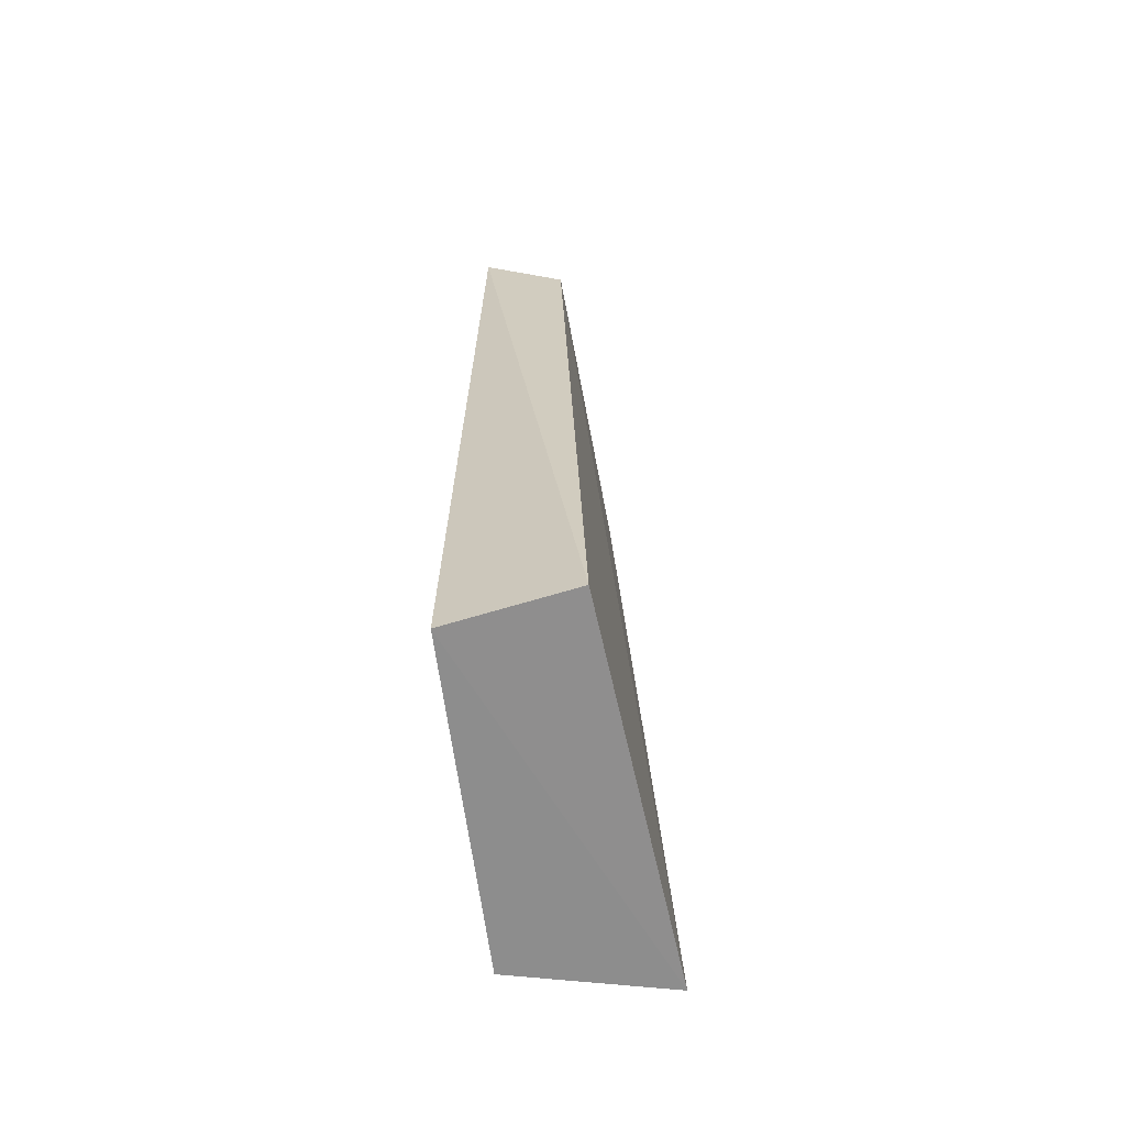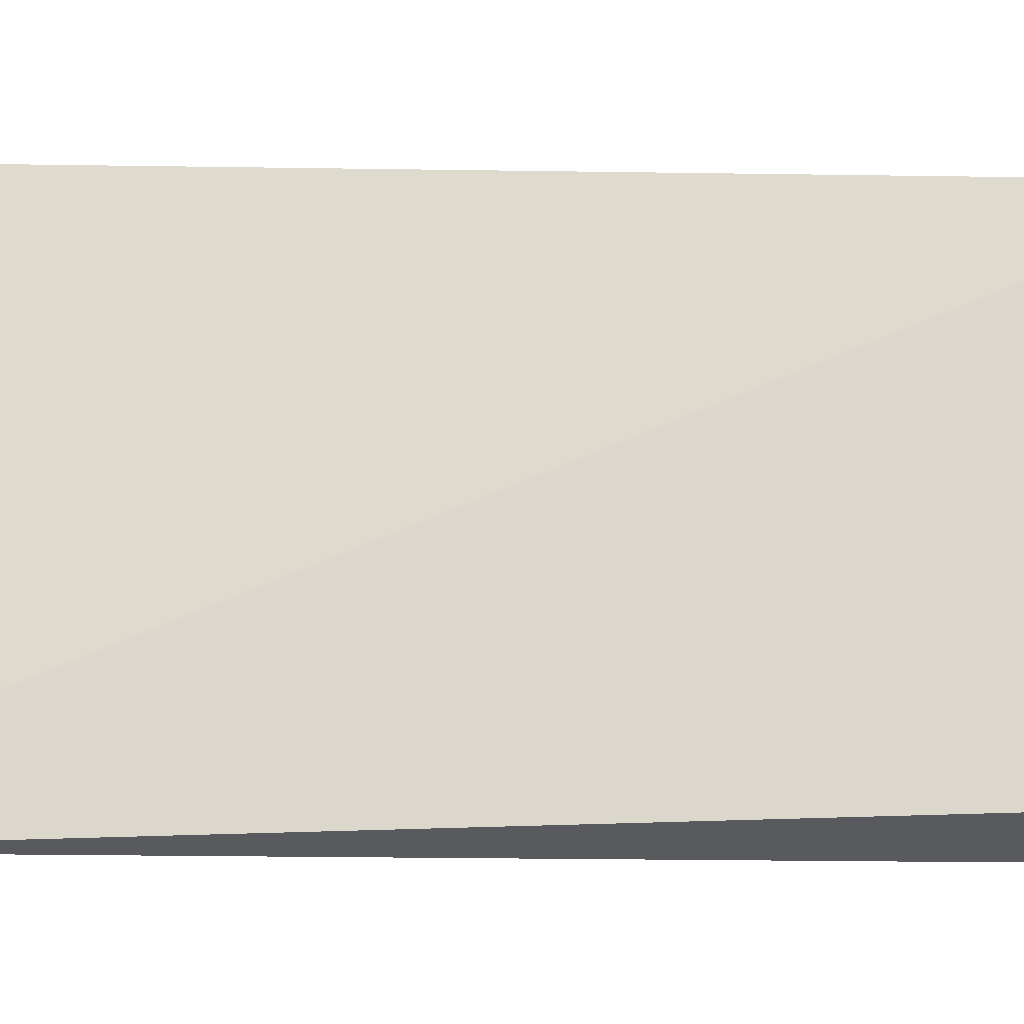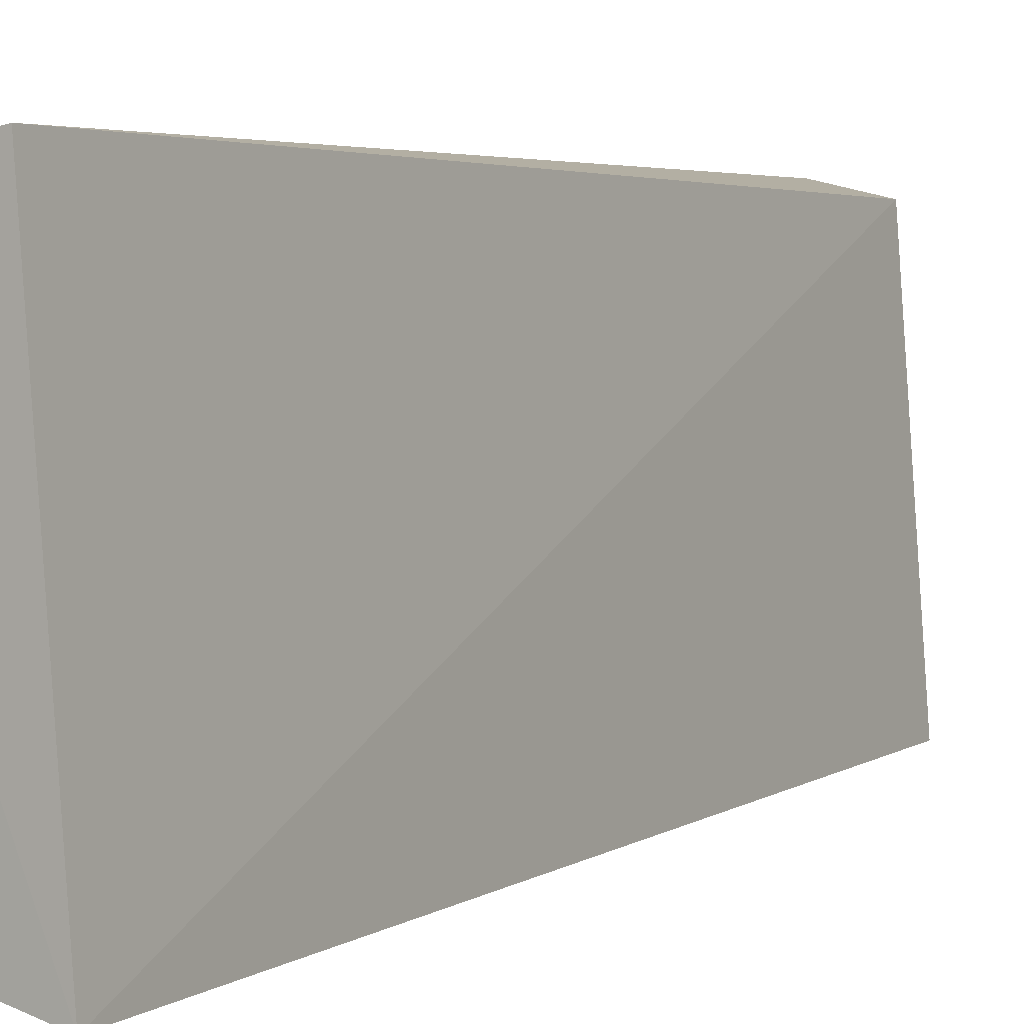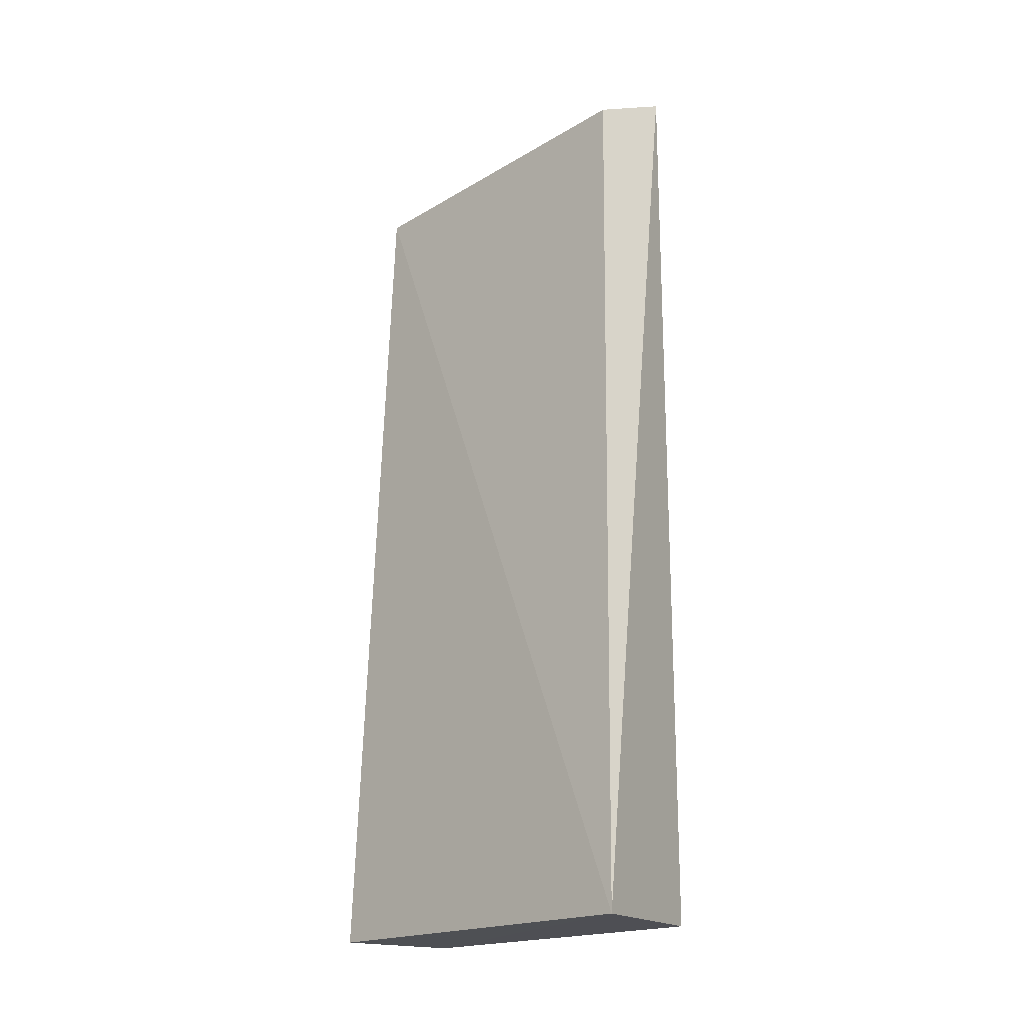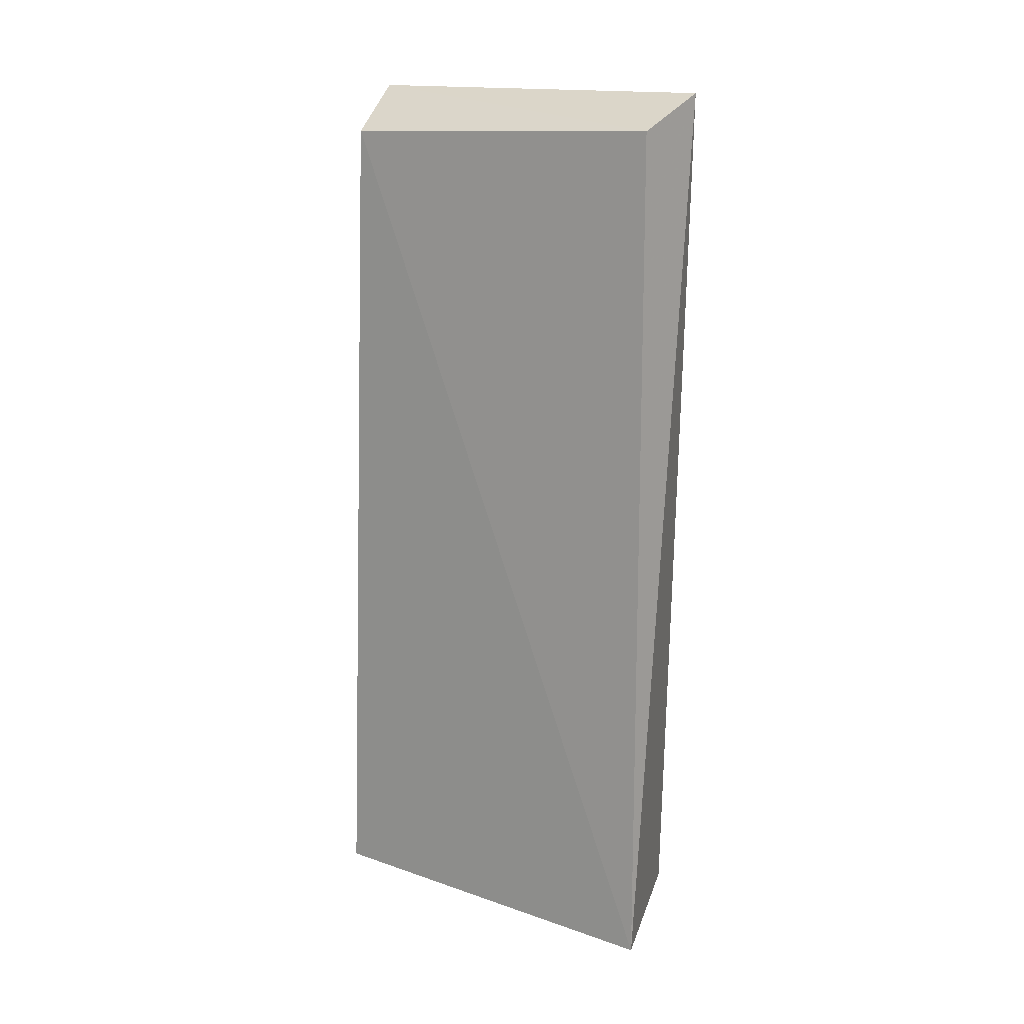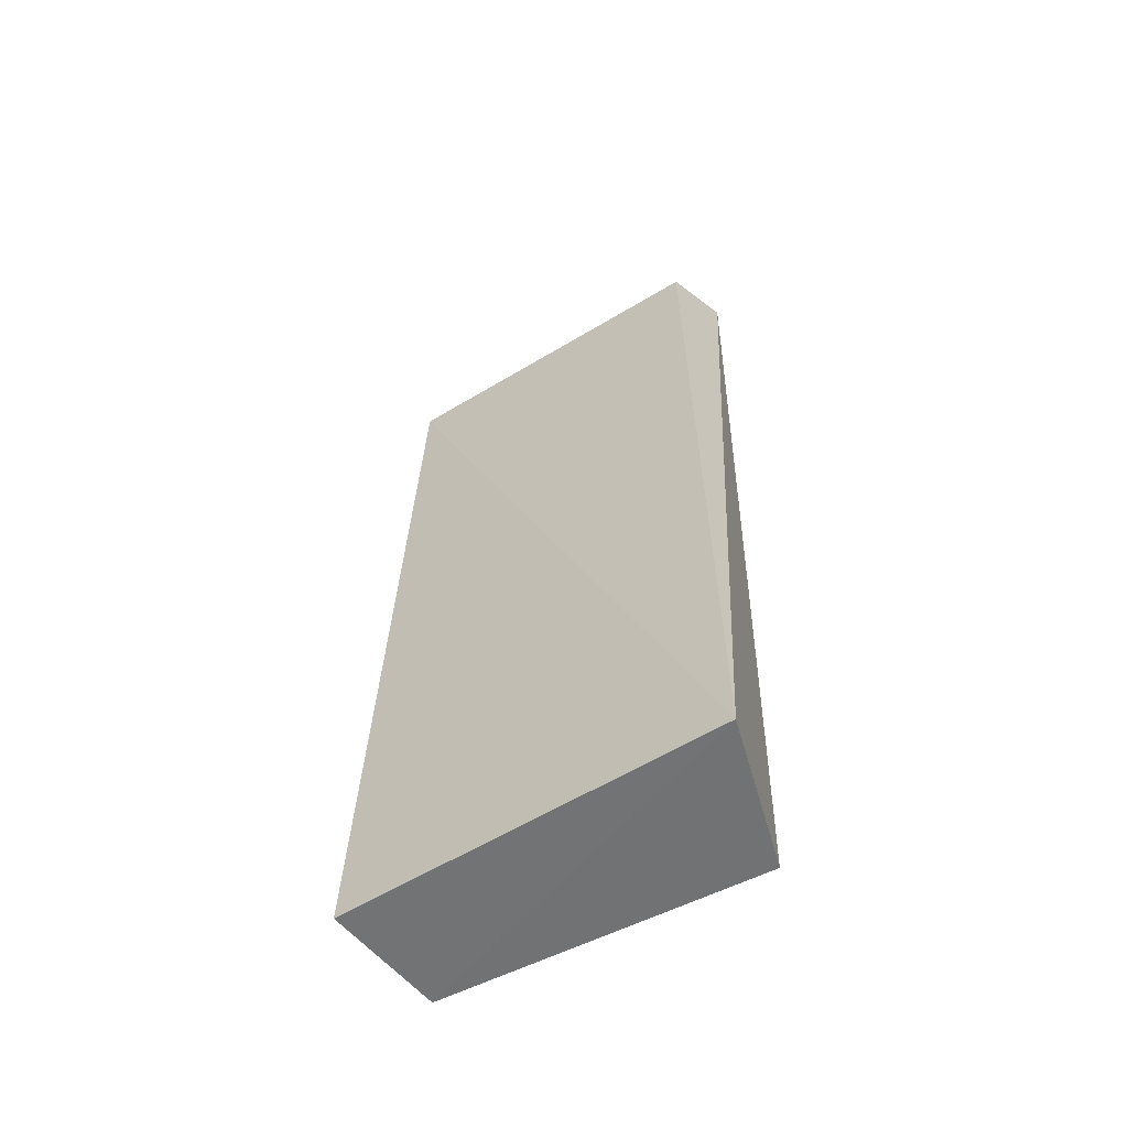
<metadata>
{"format":"obj","ext":"obj","renderer":"f3d","projection":"perspective","resolution":1024,"background":"white","views":[{"elev":-65.0,"azim":-172.3,"up":"+Z"},{"elev":-14.3,"azim":-87.0,"up":"+Y"},{"elev":3.9,"azim":-147.3,"up":"+Y"},{"elev":-19.7,"azim":-48.9,"up":"+Z"},{"elev":18.9,"azim":-62.2,"up":"+Z"},{"elev":-56.8,"azim":-61.9,"up":"+Z"}]}
</metadata>
<code>
v -0.01472 0.01862 0.08841
v -0.01716 -0.01416 0.0893
v -0.01341 -0.01137 0.00919
v -0.02427 0.01899 0.009018
v -0.0221 0.01733 0.08487
v -0.02719 -0.01442 0.008808
v -0.01341 0.01711 0.00919
v -0.02353 -0.01235 0.08658
f 1 2 3
f 5 1 4
f 6 3 2
f 6 5 4
f 7 1 3
f 7 4 1
f 7 6 4
f 7 3 6
f 8 2 1
f 8 1 5
f 8 6 2
f 8 5 6

</code>
